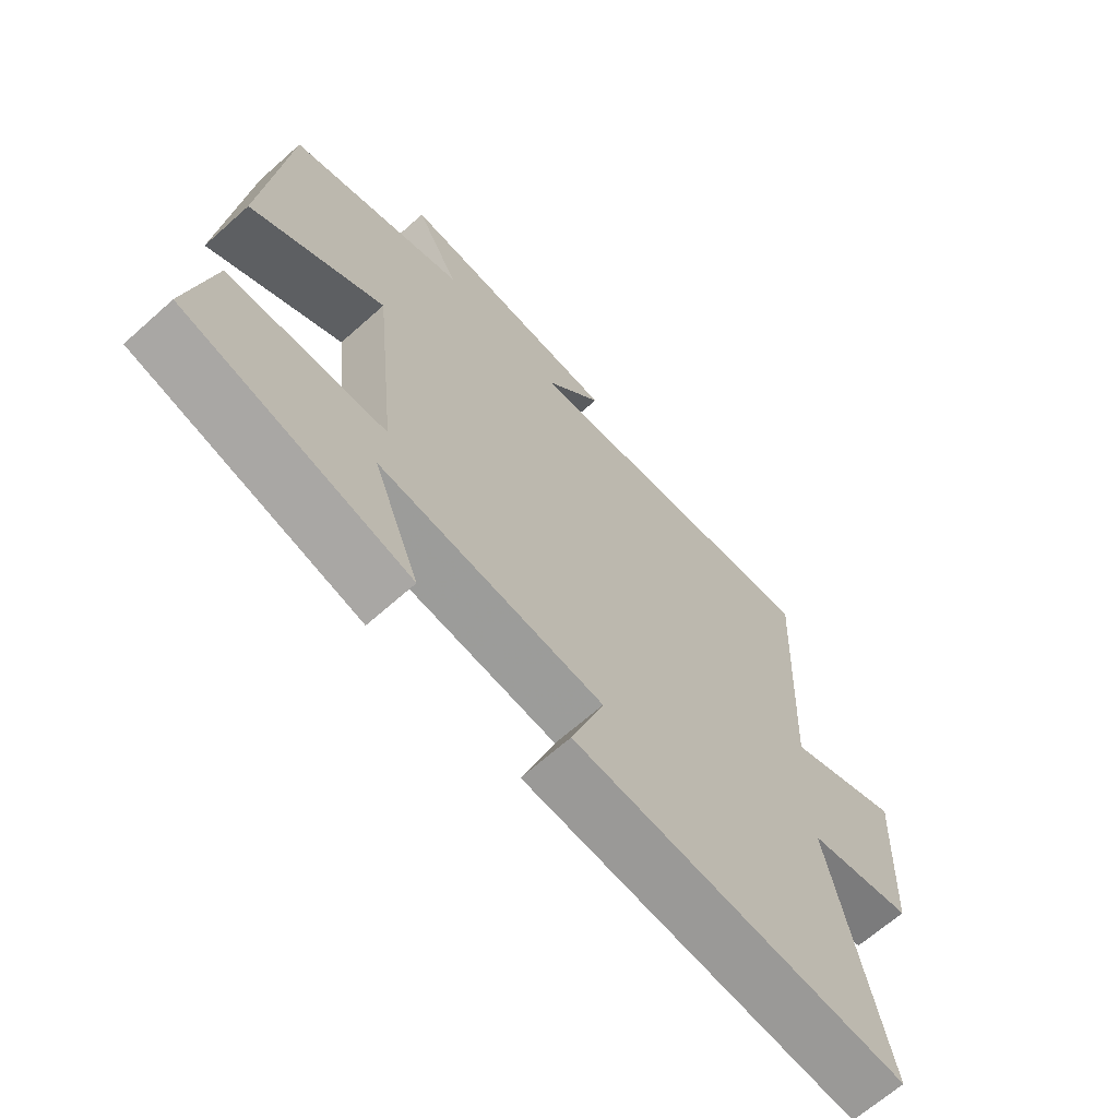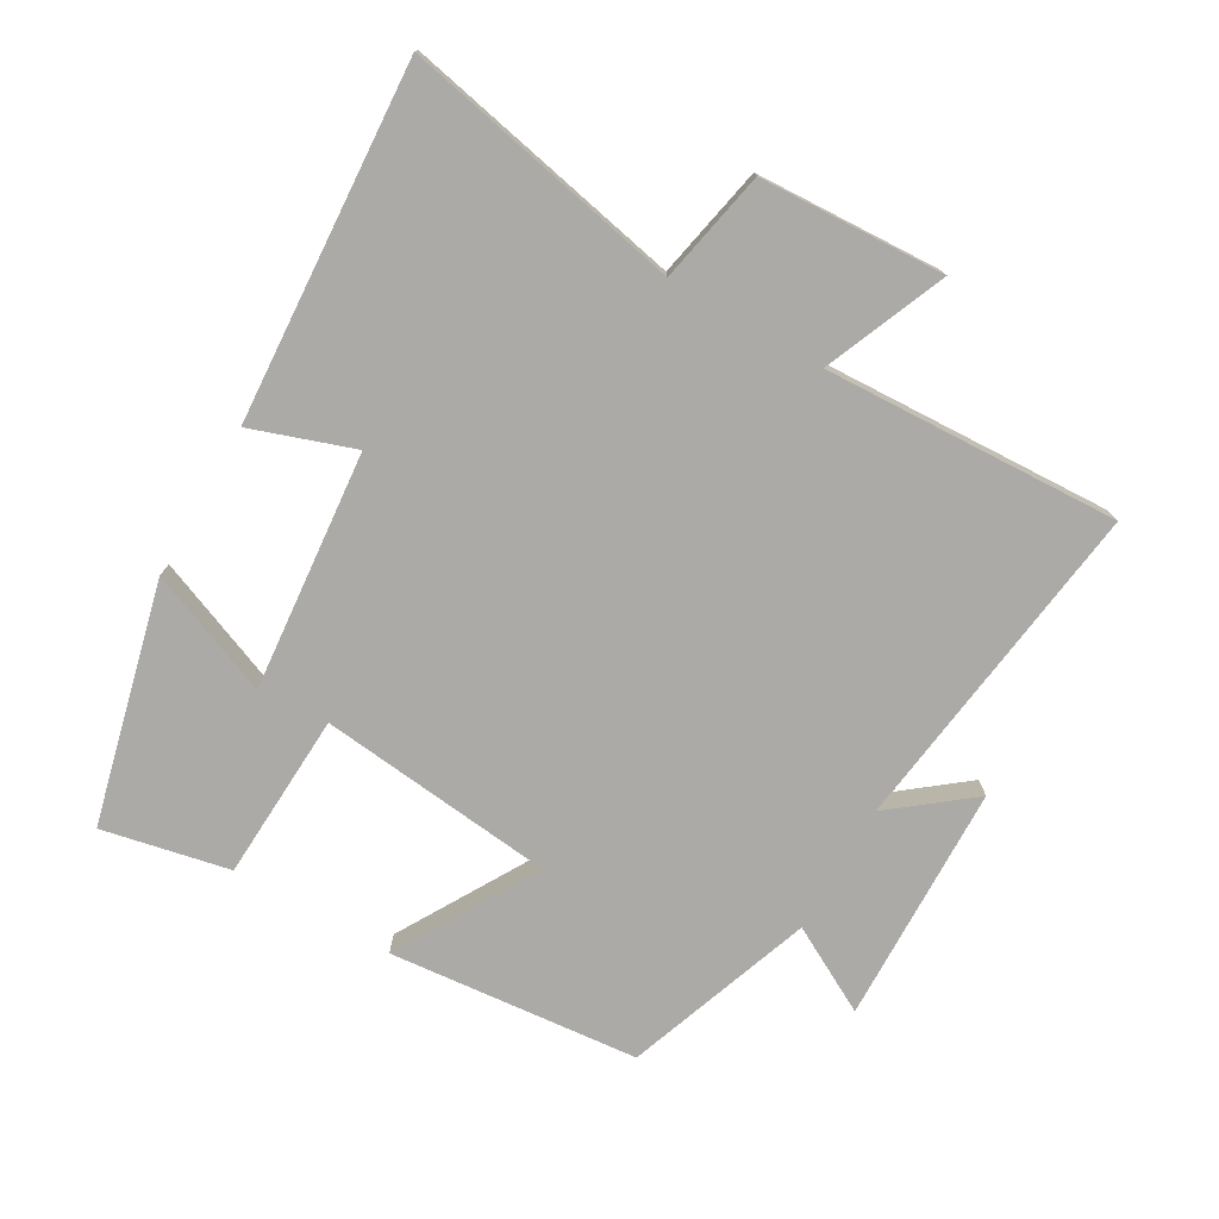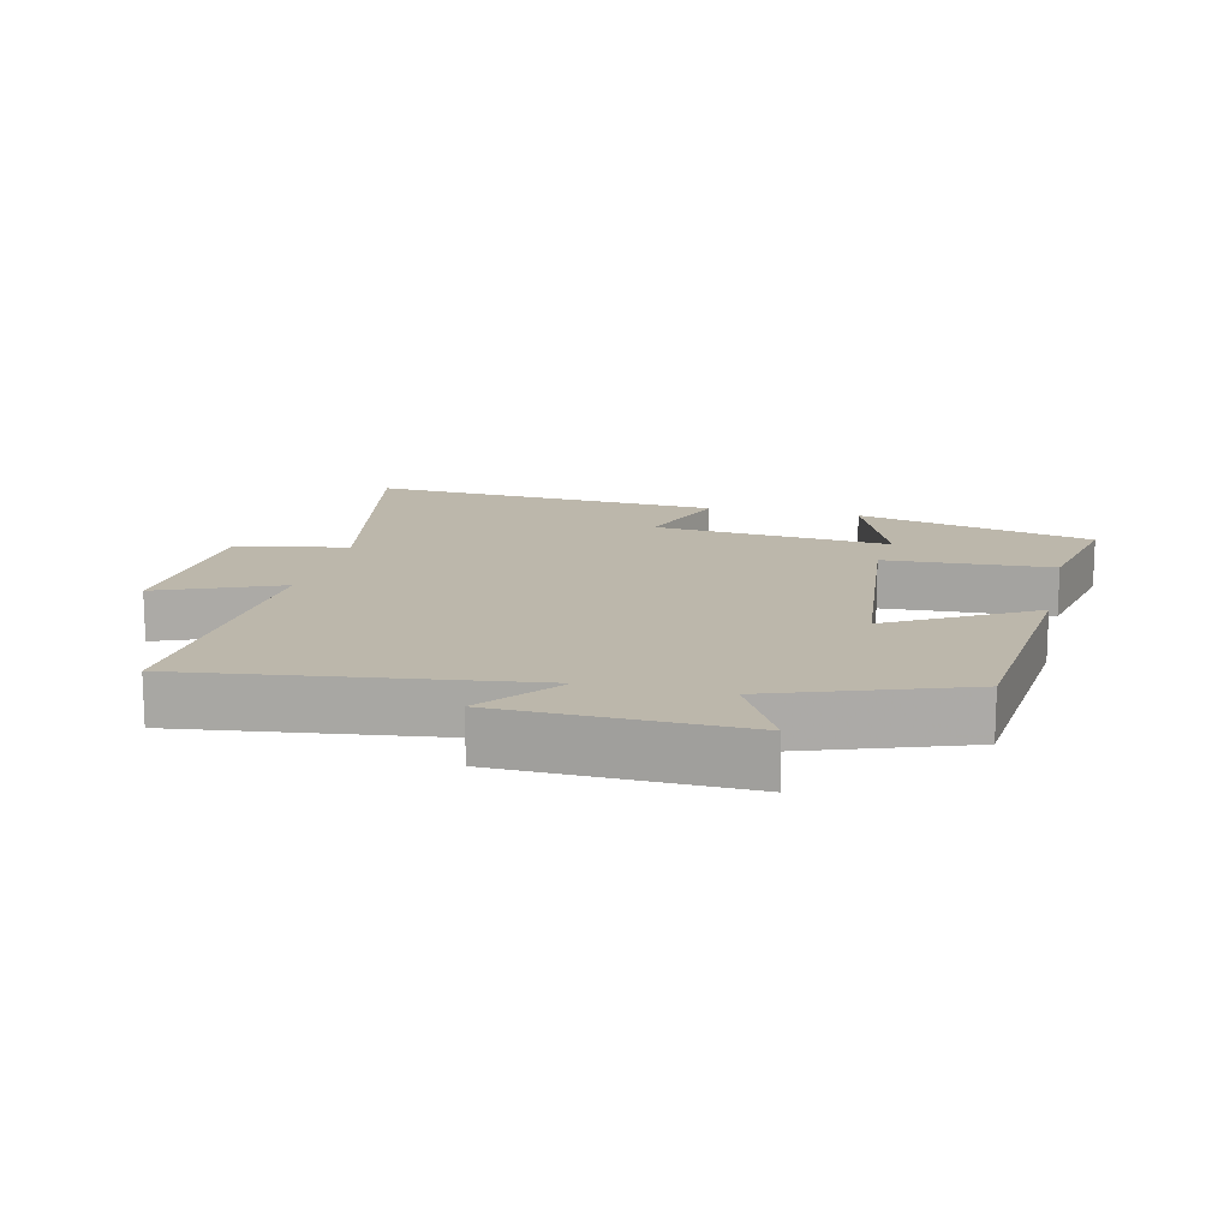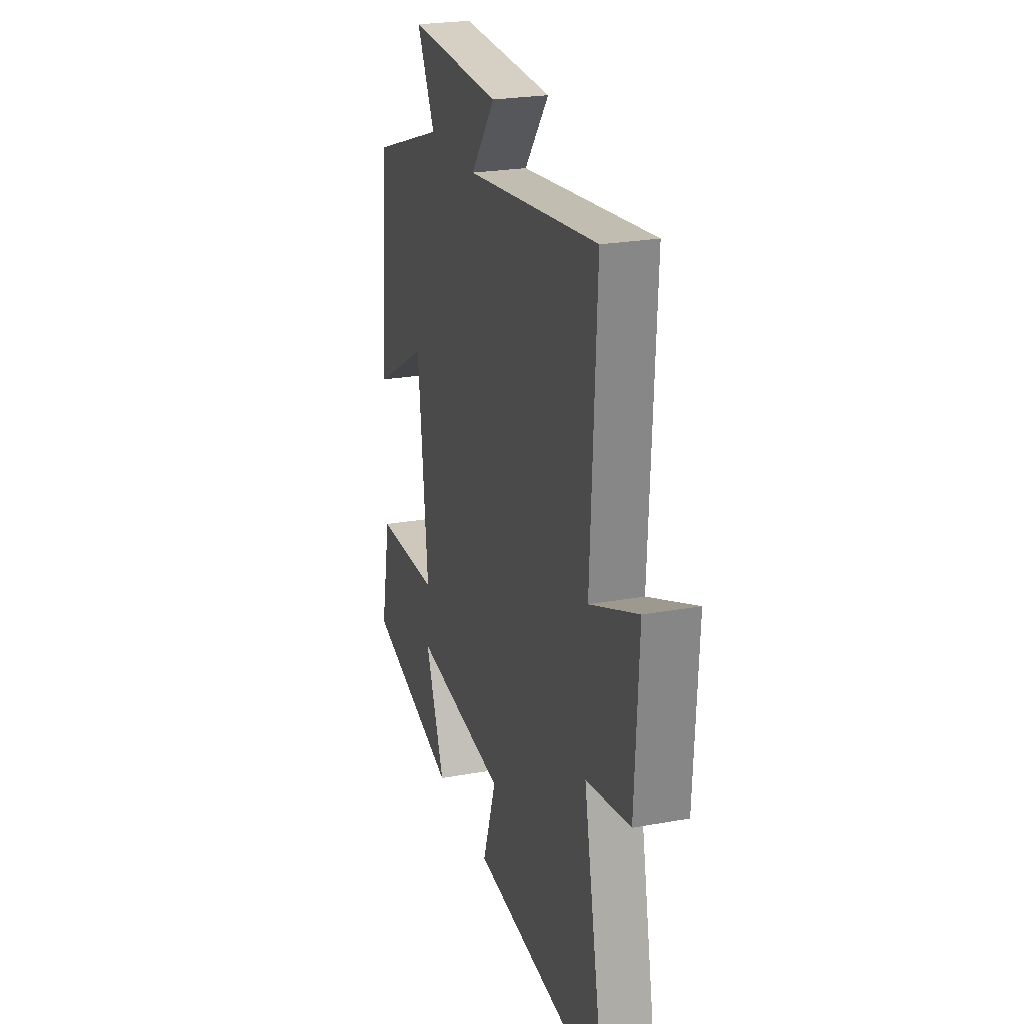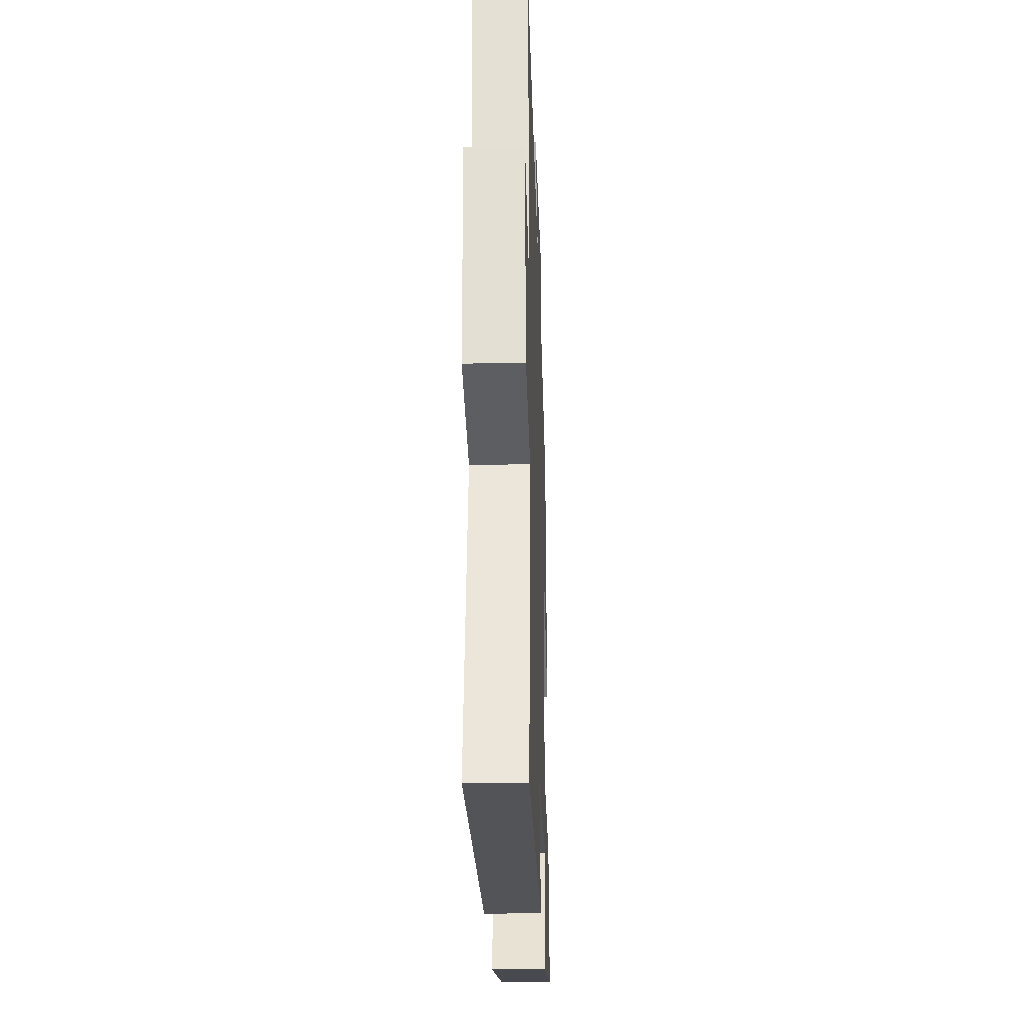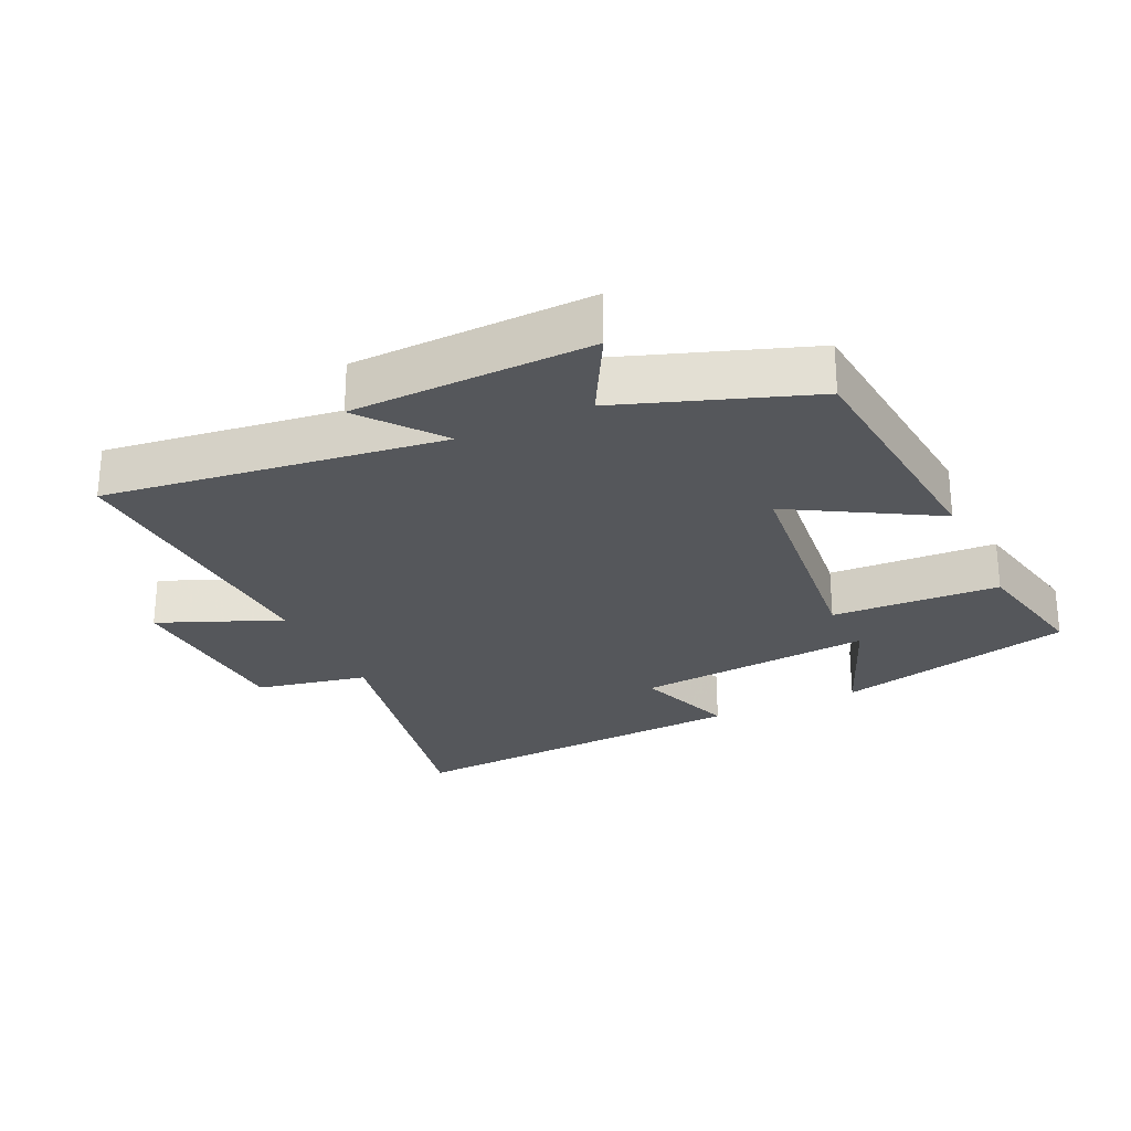
<metadata>
{"format":"obj","ext":"obj","renderer":"f3d","projection":"perspective","resolution":1024,"background":"white","views":[{"elev":-66.5,"azim":131.8,"up":"+Z"},{"elev":-75.8,"azim":-120.0,"up":"+Y"},{"elev":14.4,"azim":13.3,"up":"+Y"},{"elev":24.6,"azim":-106.5,"up":"+Z"},{"elev":-27.4,"azim":-88.1,"up":"+Z"},{"elev":-26.4,"azim":25.1,"up":"+Y"}]}
</metadata>
<code>
v -0.521 0.07 0.566
v -0.015 0.07 0.5
v -0.109 0.07 0.619
v 0.251 0.07 0.629
v 0.181 0.07 0.5
v 0.464 0.07 0.4
v 0.5 0.07 0.024
v 0.286 0.07 0.148
v 0.248 0.07 -0.208
v 0.5 0.07 -0.22
v 0.54 0.07 -0.411
v 0.181 0.07 -0.5
v 0.256 0.07 -0.313
v -0.104 0.07 -0.347
v -0.051 0.07 -0.5
v -0.586 0.07 -0.535
v -0.5 0.07 -0.114
v -0.669 0.07 -0.08
v -0.683 0.07 0.198
v -0.5 0.07 0.122
v -0.521 0 0.566
v -0.015 0 0.5
v -0.109 0 0.619
v 0.251 0 0.629
v 0.181 0 0.5
v 0.464 0 0.4
v 0.5 0 0.024
v 0.286 0 0.148
v 0.248 0 -0.208
v 0.5 0 -0.22
v 0.54 0 -0.411
v 0.181 0 -0.5
v 0.256 0 -0.313
v -0.104 0 -0.347
v -0.051 0 -0.5
v -0.586 0 -0.535
v -0.5 0 -0.114
v -0.669 0 -0.08
v -0.683 0 0.198
v -0.5 0 0.122
f 17 18 19 20
f 14 15 16 17
f 13 14 17 20
f 10 11 12 13
f 9 10 13
f 9 13 20 1
f 5 6 7 8
f 5 8 9
f 2 3 4 5
f 2 5 9
f 1 2 9
f 40 39 38 37
f 37 36 35 34
f 40 37 34 33
f 33 32 31 30
f 33 30 29
f 21 40 33 29
f 28 27 26 25
f 29 28 25
f 25 24 23 22
f 29 25 22
f 29 22 21
f 1 21 22 2
f 2 22 23 3
f 3 23 24 4
f 4 24 25 5
f 5 25 26 6
f 6 26 27 7
f 7 27 28 8
f 8 28 29 9
f 9 29 30 10
f 10 30 31 11
f 11 31 32 12
f 12 32 33 13
f 13 33 34 14
f 14 34 35 15
f 15 35 36 16
f 16 36 37 17
f 17 37 38 18
f 18 38 39 19
f 19 39 40 20
f 20 40 21 1

</code>
